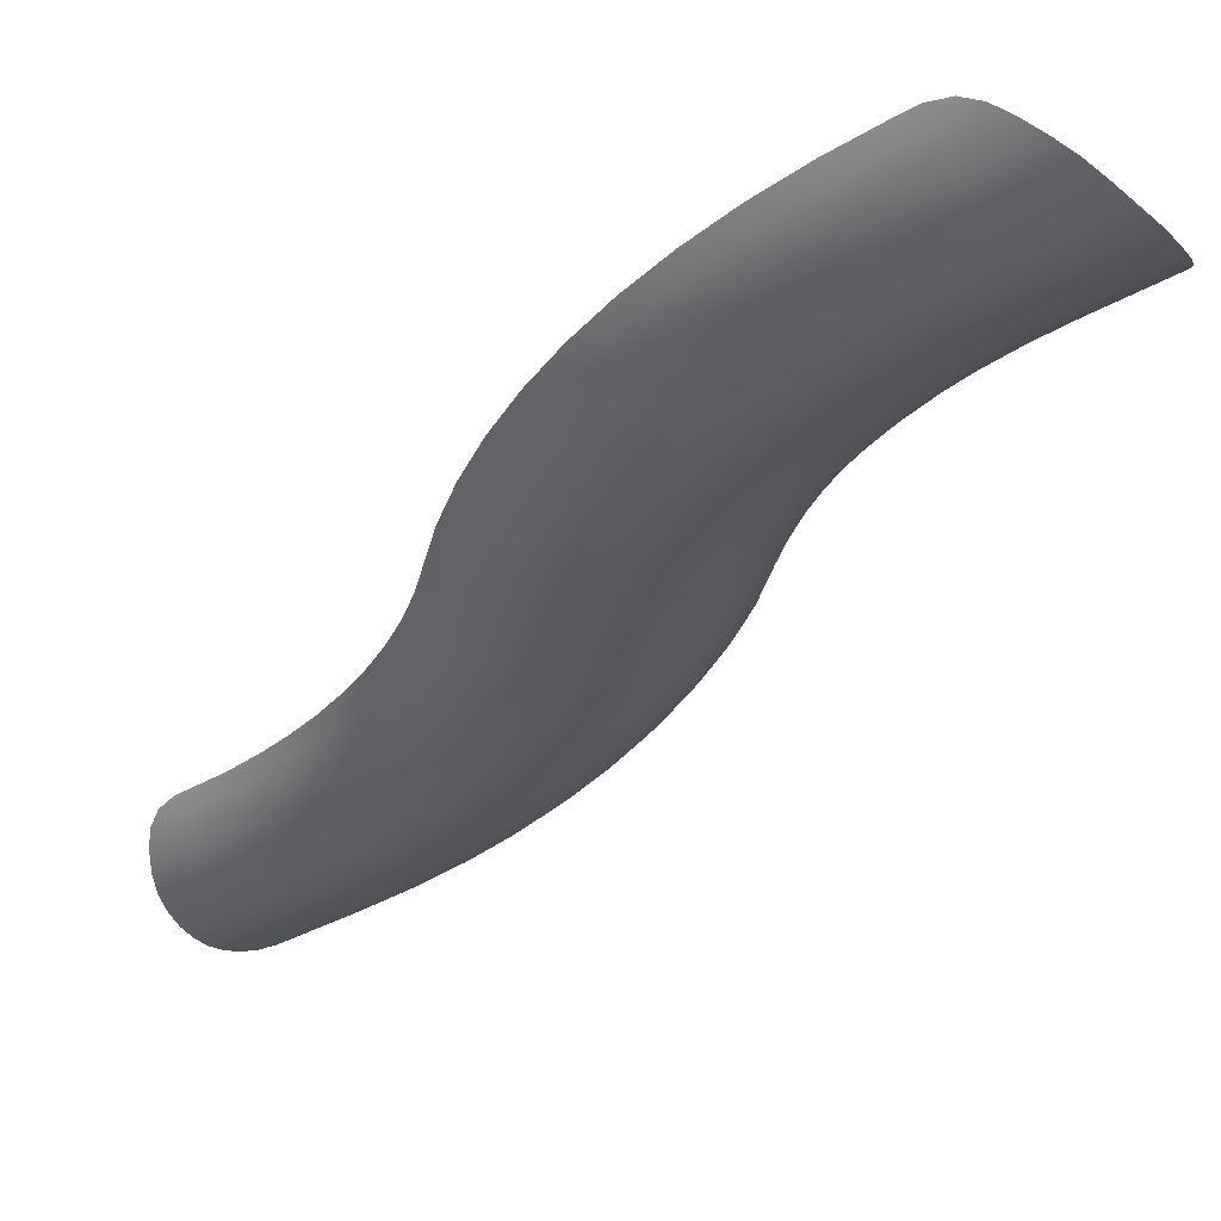
<metadata>
{"format":"obj","ext":"obj","renderer":"f3d","projection":"perspective","resolution":1024,"background":"white","views":[{"elev":-24.8,"azim":124.7,"up":"+Y"}]}
</metadata>
<code>
g ENV_S09_SS_Slime_mesh13_MO
v -103.7 46.04 201.5
v -103.7 45.89 202.7
v -104.1 46.53 201.8
v -104.3 46.94 200.5
v -102.9 45.22 202.5
v -102.9 45.11 203.3
v -103.7 46.18 200.4
v -104.3 47.09 199.5
v -101.9 44.41 202.9
v -101.9 44.27 204
v -102.9 45.5 200.4
v -100.9 43.74 203.2
v -100.9 44.14 200.2
v -100.9 43.57 204.4
v -99.78 43.21 203.4
v -99.78 43.03 204.7
v -101.9 44.76 200.3
v -101.9 44.89 199.2
v -102.9 45.63 199.3
v -98.63 42.83 203.5
v -98.63 43.3 200.1
v -98.63 42.65 204.9
v -97.46 42.6 203.6
v -97.47 42.41 205
v -99.78 43.65 200.1
v -99.77 43.78 199.1
v -100.9 44.27 199.2
v -103.6 46.33 199.4
v -103.5 46.79 195.9
v -104.2 47.55 195.9
v -101.8 45.34 195.8
v -96.26 42.52 203.6
v -96.26 42.33 205.1
v -95.06 42.41 205
v -103.1 47.26 192.4
v -103.8 48.03 192.4
v -102.8 46.09 195.9
v -102.3 46.56 192.4
v -102.4 47.72 188.9
v -103 48.5 188.8
v -101.4 45.8 192.5
v -101.7 47.02 189
v -101.4 48.18 185.5
v -102.1 48.96 185.4
v -100.7 46.25 189.1
v -100.7 47.47 185.6
v -100.2 48.63 182.2
v -100.8 49.42 182
v -99.77 46.69 185.8
v -99.49 47.91 182.3
v -98.67 49.06 178.9
v -99.28 49.86 178.7
v -98.58 47.12 182.6
v -98.01 48.33 179.2
v -96.92 49.47 175.8
v -97.51 50.28 175.6
v -97.14 47.53 179.5
v -96.29 48.74 176.1
v -94.94 49.87 172.9
v -95.49 50.68 172.6
v -95.46 47.93 176.6
v -94.34 49.13 173.2
v -92.72 50.24 170.1
v -93.24 51.06 169.8
v -90.76 51.44 167.2
v -93.54 48.31 173.7
v -92.16 49.49 170.5
v -91.41 48.67 171
v -94.56 47.24 177
v -92.69 47.61 174.2
v -90.61 47.96 171.6
v -96.2 46.85 179.9
v -97.61 46.45 182.9
v -98.77 46.03 186.1
v -99.69 45.6 189.3
v -100.3 45.16 192.5
v -100.7 44.72 195.8
v -99.64 44.22 195.9
v -99.25 44.65 192.6
v -98.61 45.07 189.5
v -97.72 45.49 186.3
v -96.59 45.9 183.3
v -98.62 43.43 199.1
v -95.22 46.3 180.3
v -93.62 46.68 177.5
v -91.8 47.04 174.8
v -89.77 47.38 172.3
v -95.53 45.49 183.7
v -94.2 45.87 180.8
v -92.64 46.24 178.1
v -90.87 46.6 175.4
v -88.9 46.93 173
v -96.63 45.09 186.6
v -97.5 44.69 189.7
v -98.12 44.27 192.8
v -98.5 43.85 195.9
v -89.92 46.29 176.1
v -88.01 46.61 173.7
v -91.64 45.95 178.6
v -93.15 45.59 181.3
v -94.45 45.22 184.1
v -95.52 44.83 187
v -96.36 44.44 189.9
v -96.96 44.03 192.9
v -97.33 43.63 196
v -97.45 43.22 199
v -97.45 43.08 200
v -96.26 43.01 200
v -96.26 43.14 199
v -94.39 44.71 187.3
v -95.2 44.33 190.2
v -95.79 43.94 193.1
v -96.14 43.54 196
v -93.35 45.09 184.5
v -92.09 45.45 181.8
v -90.63 45.8 179.2
v -88.96 46.13 176.8
v -87.11 46.44 174.4
v -94.96 43.6 196.1
v -94.61 43.98 193.3
v -95.07 43.22 199
v -94.05 44.36 190.5
v -95.07 43.08 200
v -95.06 42.6 203.6
v -93.89 43.3 200.1
v -93.89 42.83 203.5
v -93.9 42.65 204.9
v -92.74 43.03 204.7
v -93.9 43.43 199.1
v -93.26 44.73 187.7
v -92.25 45.1 185
v -91.04 45.45 182.4
v -89.62 45.78 179.9
v -88 46.11 177.5
v -86.2 46.41 175.2
v -92.14 44.9 188.1
v -91.17 45.25 185.5
v -89.99 45.59 182.9
v -88.62 45.92 180.5
v -87.05 46.23 178.2
v -85.31 46.52 176
v -92.91 44.54 190.8
v -93.46 44.17 193.5
v -93.79 43.8 196.3
v -87.64 46.19 181.2
v -86.13 46.49 178.9
v -84.44 46.77 176.8
v -88.97 45.87 183.5
v -90.11 45.54 186
v -91.05 45.2 188.5
v -91.79 44.86 191.1
v -92.32 44.5 193.7
v -92.64 44.14 196.4
v -92.75 43.78 199.1
v -92.74 43.65 200.1
v -92.74 43.21 203.4
v -91.64 44.14 200.2
v -91.63 43.74 203.2
v -91.63 43.57 204.4
v -90.58 44.27 204
v -91.65 44.27 199.2
v -90.72 45.31 191.4
v -91.23 44.97 194
v -91.54 44.62 196.6
v -90 45.65 188.9
v -89.09 45.98 186.4
v -87.99 46.29 184.1
v -86.7 46.6 181.8
v -85.23 46.89 179.6
v -83.6 47.17 177.6
v -90.2 45.56 194.2
v -90.5 45.22 196.7
v -89.7 45.89 191.7
v -90.6 44.89 199.2
v -89 46.22 189.3
v -90.59 44.76 200.3
v -90.58 44.41 202.9
v -89.61 45.5 200.4
v -89.6 45.22 202.5
v -89.6 45.11 203.3
v -88.86 45.89 202.7
v -89.61 45.63 199.3
v -88.87 46.04 201.5
v -88.39 46.53 201.8
v -88.19 46.94 200.5
v -88.87 46.18 200.4
v -88.21 47.09 199.5
v -88.88 46.33 199.4
v -88.78 46.63 197
v -88.1 47.38 197.2
v -87.82 47.69 194.9
v -89.52 45.95 196.9
v -88.5 46.95 194.7
v -87.36 48 192.6
v -89.23 46.28 194.5
v -88.02 47.27 192.3
v -86.72 48.3 190.3
v -88.74 46.6 192.1
v -87.37 47.57 190
v -85.9 48.6 188.1
v -88.07 46.92 189.7
v -86.53 47.88 187.8
v -84.91 48.88 186
v -87.21 47.23 187.4
v -85.52 48.17 185.6
v -83.75 49.16 184
v -88.12 46.54 186.9
v -84.33 48.45 183.5
v -82.44 49.42 182
v -86.17 47.53 185.2
v -87.05 46.85 184.6
v -82.99 48.72 181.5
v -80.97 49.66 180.2
v -84.96 47.82 183
v -85.8 47.14 182.4
v -81.49 48.97 179.6
v -79.38 49.92 178.4
v -83.59 48.09 181
v -84.38 47.43 180.3
v -82.06 48.35 179.1
v -82.8 47.69 178.3
v -79.86 49.22 177.9
v -80.37 48.59 177.3
v -77.42 49.55 175.3
v -76.9 50.25 175.8
v -81.07 47.94 176.5
v -81.81 47.43 175.7
v -78.73 48.28 174
v -77.99 48.93 174.7
v -75.21 49.93 172.5
v -74.66 50.63 173
v -75.81 49.3 172
v -73.22 50.32 169.5
v -72.64 51.03 170
v -82.59 47.04 174.8
v -83.4 46.8 174
v -80.37 47.36 172.4
v -79.53 47.75 173.2
v -76.6 48.64 171.3
v -73.86 49.69 169.1
v -71.48 50.74 166.4
v -70.87 51.45 166.8
v -77.45 48.1 170.6
v -74.69 49.02 168.4
v -72.14 50.1 166
v -69.98 51.17 163.2
v -69.35 51.89 163.6
v -78.35 47.7 169.9
v -75.59 48.47 167.8
v -73.01 49.42 165.5
v -70.67 50.52 162.8
v -68.74 51.62 159.9
v -68.09 52.34 160.2
v -76.53 48.06 167.2
v -73.95 48.86 164.9
v -71.57 49.83 162.4
v -69.45 50.96 159.6
v -67.77 52.07 156.5
v -67.11 52.81 156.7
v -74.93 48.44 164.3
v -72.54 49.27 161.9
v -70.38 50.26 159.2
v -68.49 51.41 156.2
v -67.08 52.54 153
v -66.4 53.28 153.2
v -73.56 48.84 161.4
v -71.38 49.69 158.8
v -69.45 50.7 155.9
v -67.81 51.87 152.8
v -66.66 53.01 149.5
v -65.98 53.76 149.6
v -65.85 54.27 146
v -72.43 49.25 158.4
v -70.47 50.12 155.6
v -68.78 51.15 152.5
v -67.39 52.34 149.3
v -71.54 49.66 155.2
v -69.81 50.56 152.3
v -68.37 51.61 149.2
v -70.91 50.09 152.1
v -69.42 51 149
v -70.52 50.52 148.8
v -67.25 52.81 145.8
v -68.24 52.07 145.7
v -69.29 51.45 145.7
v -69.28 51.59 144.7
v -70.39 50.96 145.6
v -66.52 53.5 145.9
v -66.51 53.63 144.9
v -65.83 54.38 145
v -67.25 52.95 144.8
v -66.5 53.78 143.8
v -66.03 54.31 143.8
v -66.5 53.93 142.7
v -67.24 53.24 142.7
v -67.24 53.35 141.9
v -68.22 52.56 142.1
v -68.22 52.71 141
v -68.23 52.2 144.7
v -69.27 52 141.6
v -69.27 52.16 140.4
v -70.38 51.54 141.3
v -70.38 51.72 140
v -70.38 51.1 144.6
v -71.53 50.74 144.5
v -71.53 51.21 141.1
v -71.53 51.39 139.7
v -72.7 51.01 140.9
v -72.7 51.2 139.5
v -71.54 50.61 145.5
v -71.66 50.18 148.7
v -72.71 50.39 145.5
v -72.04 49.76 151.8
v -73.9 50.94 140.9
v -73.9 51.14 139.4
v -75.1 51.2 139.5
v -72.71 50.53 144.5
v -73.9 50.46 144.5
v -72.83 49.98 148.6
v -72.66 49.35 154.9
v -73.9 50.32 145.5
v -73.2 49.57 151.6
v -73.52 48.94 158
v -74.02 49.92 148.5
v -75.09 50.39 145.5
v -75.09 50.53 144.5
v -73.8 49.17 154.6
v -74.62 48.54 160.9
v -74.37 49.53 151.4
v -75.1 51.01 140.9
v -74.64 48.78 157.6
v -75.95 48.16 163.8
v -76.27 50.74 144.5
v -76.27 51.21 141.1
v -76.27 51.39 139.7
v -77.42 51.72 140
v -74.95 49.14 154.3
v -75.71 48.39 160.4
v -75.77 48.75 157.2
v -77.42 51.54 141.3
v -77.42 51.1 144.6
v -78.53 52 141.6
v -78.53 52.16 140.4
v -79.58 52.71 141
v -78.52 51.59 144.7
v -77.41 50.96 145.6
v -76.26 50.61 145.5
v -75.2 50.01 148.4
v -76.37 50.23 148.3
v -75.54 49.62 151.3
v -76.11 49.24 154.1
v -76.7 49.86 151.1
v -77.51 50.6 148.3
v -78.51 51.45 145.7
v -76.9 48.87 156.8
v -77.25 49.49 153.8
v -77.83 50.24 151
v -78.62 51.1 148.3
v -79.56 52.07 145.7
v -76.8 48.38 160
v -79.57 52.2 144.7
v -79.58 52.56 142.1
v -80.55 52.95 144.8
v -80.56 53.24 142.7
v -80.56 53.35 141.9
v -81.3 53.93 142.7
v -81.3 53.78 143.8
v -81.77 54.31 143.8
v -81.97 54.38 145
v -81.29 53.63 144.9
v -81.95 54.27 146
v -80.55 52.81 145.8
v -81.28 53.5 145.9
v -79.66 51.72 148.3
v -81.38 53.17 148.3
v -82.06 53.93 148.4
v -80.64 52.47 148.3
v -78.92 50.75 150.9
v -81.66 52.85 150.7
v -82.34 53.62 150.7
v -79.96 51.39 150.8
v -80.93 52.15 150.7
v -78.36 49.88 153.6
v -82.13 52.53 153.1
v -82.8 53.31 153
v -79.44 50.4 153.4
v -80.46 51.05 153.3
v -81.41 51.82 153.1
v -78.01 49.13 156.5
v -82.79 52.22 155.4
v -83.44 53 155.3
v -79.1 49.53 156.2
v -80.15 50.07 155.9
v -82.09 51.51 155.5
v -81.15 50.73 155.7
v -77.9 48.51 159.5
v -83.63 51.92 157.6
v -84.26 52.71 157.5
v -78.99 48.78 159.1
v -80.04 49.19 158.7
v -81.06 49.74 158.4
v -82.94 51.2 157.8
v -82.03 50.41 158.1
v -84.64 51.63 159.8
v -85.25 52.42 159.6
v -83.98 50.9 160
v -83.1 50.1 160.4
v -82.17 49.42 160.8
v -81.18 48.87 161.2
v -85.82 51.35 161.9
v -86.4 52.15 161.6
v -85.19 50.61 162.2
v -84.35 49.8 162.6
v -83.45 49.11 163
v -87.16 51.08 163.9
v -87.71 51.89 163.6
v -86.56 50.34 164.2
v -85.77 49.52 164.7
v -88.66 50.83 165.8
v -89.18 51.64 165.4
v -88.09 50.08 166.1
v -90.29 50.61 167.5
v -89.77 49.84 167.9
v -87.35 49.26 166.7
v -89.08 49.01 168.5
v -88.34 48.29 169.2
v -86.55 48.55 167.3
v -87.55 47.7 169.9
v -84.92 48.82 165.2
v -85.71 47.96 167.9
v -86.74 47.24 170.6
v -84.02 48.25 165.8
v -84.84 47.51 168.6
v -85.91 46.92 171.4
v -82.51 48.55 163.5
v -83.1 47.81 166.4
v -83.94 47.2 169.3
v -85.07 46.73 172.3
v -81.54 48.12 164.1
v -82.15 47.5 167.1
v -80.16 48.44 161.7
v -80.53 47.82 164.7
v -79.12 48.16 162.2
v -83.04 47.02 170.1
v -84.23 46.69 173.1
v -82.14 46.99 170.9
v -81.19 47.34 167.7
v -79.52 47.67 165.3
v -78.06 48.02 162.7
v -81.24 47.11 171.6
v -80.22 47.32 168.5
v -79.27 47.44 169.2
v -78.51 47.66 165.9
v -77 48.02 163.2
v -77.51 47.79 166.5
g ENV_S09_SS_Slime_mesh13_MO_0
f 3 2 1
f 3 1 4
f 5 1 2
f 6 5 2
f 1 7 4
f 4 7 8
f 9 5 6
f 10 9 6
f 5 11 1
f 11 7 1
f 11 5 9
f 12 9 10
f 12 13 9
f 14 12 10
f 15 12 14
f 13 12 15
f 16 15 14
f 17 11 9
f 13 17 9
f 17 18 11
f 18 17 13
f 11 19 7
f 18 19 11
f 20 15 16
f 20 21 15
f 22 20 16
f 23 20 22
f 21 20 23
f 24 23 22
f 25 13 15
f 21 25 15
f 25 26 13
f 26 25 21
f 27 18 13
f 26 27 13
f 19 28 7
f 7 28 8
f 28 29 8
f 28 19 29
f 29 30 8
f 18 31 19
f 31 18 27
f 32 23 24
f 33 32 24
f 32 33 34
f 29 35 30
f 35 36 30
f 19 37 29
f 31 37 19
f 37 38 29
f 38 35 29
f 35 39 36
f 39 40 36
f 31 41 37
f 41 38 37
f 35 38 42
f 39 35 42
f 39 43 40
f 43 44 40
f 38 41 45
f 42 38 45
f 39 42 46
f 43 39 46
f 43 47 44
f 47 48 44
f 42 45 49
f 46 42 49
f 43 46 50
f 47 43 50
f 47 51 48
f 51 52 48
f 46 49 53
f 50 46 53
f 47 50 54
f 51 47 54
f 51 55 52
f 55 56 52
f 50 53 57
f 54 50 57
f 51 54 58
f 55 51 58
f 55 59 56
f 59 60 56
f 54 57 61
f 58 54 61
f 55 58 62
f 59 55 62
f 59 63 60
f 63 64 60
f 64 63 65
f 58 61 66
f 62 58 66
f 59 62 67
f 63 59 67
f 62 66 68
f 67 62 68
f 61 57 69
f 66 61 70
f 61 69 70
f 68 66 71
f 66 70 71
f 57 72 69
f 57 53 72
f 53 73 72
f 53 49 73
f 49 74 73
f 49 45 74
f 45 75 74
f 75 45 41
f 76 75 41
f 76 41 31
f 77 76 31
f 77 31 27
f 78 77 27
f 26 78 27
f 79 76 77
f 78 79 77
f 80 75 76
f 79 80 76
f 81 74 75
f 80 81 75
f 82 73 74
f 81 82 74
f 78 26 83
f 83 26 21
f 73 82 84
f 72 73 84
f 72 84 85
f 69 72 85
f 69 85 86
f 70 69 86
f 70 86 87
f 71 70 87
f 88 82 81
f 84 82 89
f 82 88 89
f 85 84 90
f 84 89 90
f 86 85 91
f 85 90 91
f 87 86 92
f 86 91 92
f 93 88 81
f 93 81 80
f 94 93 80
f 94 80 79
f 95 94 79
f 95 79 78
f 96 95 78
f 96 78 83
f 91 90 97
f 92 91 98
f 91 97 98
f 90 99 97
f 90 89 99
f 89 100 99
f 89 88 100
f 88 101 100
f 101 88 93
f 102 101 93
f 102 93 94
f 103 102 94
f 103 94 95
f 104 95 96
f 104 103 95
f 105 104 96
f 105 96 83
f 106 105 83
f 106 83 21
f 107 106 21
f 107 21 23
f 108 107 23
f 106 107 108
f 32 108 23
f 105 106 109
f 109 106 108
f 110 102 103
f 111 103 104
f 111 110 103
f 112 104 105
f 112 111 104
f 113 105 109
f 113 112 105
f 102 110 114
f 101 102 114
f 101 114 115
f 100 101 115
f 100 115 116
f 99 100 116
f 99 116 117
f 97 99 117
f 97 117 118
f 98 97 118
f 119 113 109
f 120 112 113
f 119 120 113
f 121 119 109
f 121 109 108
f 120 122 112
f 122 111 112
f 123 121 108
f 123 108 32
f 124 123 32
f 124 32 34
f 121 123 125
f 125 123 124
f 126 124 34
f 126 125 124
f 127 126 34
f 126 127 128
f 119 121 129
f 129 121 125
f 122 130 111
f 130 110 111
f 130 131 110
f 131 114 110
f 131 132 114
f 132 115 114
f 115 132 133
f 116 115 133
f 116 133 134
f 117 116 134
f 117 134 135
f 118 117 135
f 136 130 122
f 137 131 130
f 136 137 130
f 138 132 131
f 137 138 131
f 133 132 139
f 132 138 139
f 134 133 140
f 133 139 140
f 135 134 141
f 134 140 141
f 142 136 122
f 142 122 120
f 143 142 120
f 143 120 119
f 144 143 119
f 144 119 129
f 139 138 145
f 140 139 146
f 139 145 146
f 141 140 147
f 140 146 147
f 138 148 145
f 148 138 137
f 149 148 137
f 149 137 136
f 150 149 136
f 150 136 142
f 151 150 142
f 151 142 143
f 152 143 144
f 152 151 143
f 153 152 144
f 153 144 129
f 154 153 129
f 154 129 125
f 155 154 125
f 155 125 126
f 156 155 126
f 156 126 128
f 154 155 157
f 157 155 156
f 158 156 128
f 158 157 156
f 159 158 128
f 158 159 160
f 153 154 161
f 161 154 157
f 162 151 152
f 163 152 153
f 163 162 152
f 164 153 161
f 164 163 153
f 162 165 151
f 165 150 151
f 165 166 150
f 166 149 150
f 149 166 167
f 148 149 167
f 148 167 168
f 145 148 168
f 145 168 169
f 146 145 169
f 146 169 170
f 147 146 170
f 171 163 164
f 172 171 164
f 172 164 161
f 171 173 163
f 173 162 163
f 174 172 161
f 161 157 174
f 173 175 162
f 175 165 162
f 157 176 174
f 176 157 158
f 177 176 158
f 177 158 160
f 176 178 174
f 178 176 177
f 179 177 160
f 179 178 177
f 180 179 160
f 179 180 181
f 178 182 174
f 172 174 182
f 183 179 181
f 183 181 184
f 183 184 185
f 186 178 179
f 183 186 179
f 186 183 185
f 178 186 182
f 186 185 187
f 188 186 187
f 186 188 182
f 189 188 187
f 188 189 182
f 190 189 187
f 189 190 191
f 192 172 182
f 189 192 182
f 193 189 191
f 189 193 192
f 193 191 194
f 192 195 172
f 193 195 192
f 195 171 172
f 196 193 194
f 195 193 196
f 196 194 197
f 195 198 171
f 198 195 196
f 198 173 171
f 199 196 197
f 198 196 199
f 199 197 200
f 173 198 201
f 201 198 199
f 175 173 201
f 202 199 200
f 201 199 202
f 202 200 203
f 175 201 204
f 204 201 202
f 205 202 203
f 204 202 205
f 205 203 206
f 207 175 204
f 165 175 207
f 166 165 207
f 208 205 206
f 208 206 209
f 210 204 205
f 207 204 210
f 210 205 208
f 166 207 211
f 211 207 210
f 167 166 211
f 212 208 209
f 212 209 213
f 214 210 208
f 211 210 214
f 214 208 212
f 167 211 215
f 215 211 214
f 168 167 215
f 216 212 213
f 216 213 217
f 218 214 212
f 215 214 218
f 218 212 216
f 168 215 219
f 219 215 218
f 169 168 219
f 220 218 216
f 219 218 220
f 169 219 221
f 221 219 220
f 170 169 221
f 222 216 217
f 220 216 222
f 221 220 223
f 223 220 222
f 224 222 217
f 223 222 224
f 225 224 217
f 170 221 226
f 226 221 223
f 227 170 226
f 147 170 227
f 228 226 223
f 226 228 227
f 229 223 224
f 229 228 223
f 230 224 225
f 231 230 225
f 232 229 224
f 230 232 224
f 233 230 231
f 234 233 231
f 235 147 227
f 141 147 235
f 236 141 235
f 135 141 236
f 237 235 227
f 235 237 236
f 228 238 227
f 238 237 227
f 239 228 229
f 232 239 229
f 232 230 240
f 230 233 240
f 241 233 234
f 242 241 234
f 243 238 228
f 239 243 228
f 239 232 244
f 232 240 244
f 240 233 245
f 233 241 245
f 246 241 242
f 247 246 242
f 243 248 238
f 248 237 238
f 249 243 239
f 244 249 239
f 244 240 250
f 240 245 250
f 245 241 251
f 241 246 251
f 252 246 247
f 253 252 247
f 254 248 243
f 249 254 243
f 249 244 255
f 244 250 255
f 250 245 256
f 245 251 256
f 251 246 257
f 246 252 257
f 258 252 253
f 259 258 253
f 260 254 249
f 255 260 249
f 255 250 261
f 250 256 261
f 256 251 262
f 251 257 262
f 257 252 263
f 252 258 263
f 264 258 259
f 265 264 259
f 266 260 255
f 261 266 255
f 261 256 267
f 256 262 267
f 262 257 268
f 257 263 268
f 263 258 269
f 258 264 269
f 270 264 265
f 271 270 265
f 270 271 272
f 266 261 273
f 261 267 273
f 267 262 274
f 262 268 274
f 268 263 275
f 263 269 275
f 269 264 276
f 264 270 276
f 273 267 277
f 267 274 277
f 274 268 278
f 268 275 278
f 275 269 279
f 269 276 279
f 277 274 280
f 274 278 280
f 278 275 281
f 275 279 281
f 280 278 282
f 278 281 282
f 276 270 283
f 279 276 284
f 276 283 284
f 281 279 285
f 279 284 285
f 285 284 286
f 281 285 287
f 282 281 287
f 287 285 286
f 270 288 283
f 288 270 272
f 289 288 272
f 283 288 289
f 290 289 272
f 284 283 291
f 291 283 289
f 292 289 290
f 291 289 292
f 293 292 290
f 293 294 292
f 295 292 294
f 295 291 292
f 296 295 294
f 297 295 296
f 291 295 297
f 298 297 296
f 299 284 291
f 299 291 297
f 284 299 286
f 286 299 297
f 300 297 298
f 300 286 297
f 301 300 298
f 302 300 301
f 286 300 302
f 303 302 301
f 304 286 302
f 305 304 302
f 304 287 286
f 287 304 305
f 306 302 303
f 306 305 302
f 307 306 303
f 308 306 307
f 305 306 308
f 309 308 307
f 310 287 305
f 282 287 310
f 311 282 310
f 280 282 311
f 312 310 305
f 311 310 312
f 313 280 311
f 277 280 313
f 314 308 309
f 315 314 309
f 314 315 316
f 317 305 308
f 317 312 305
f 318 317 308
f 314 318 308
f 312 317 318
f 319 311 312
f 313 311 319
f 320 277 313
f 273 277 320
f 321 312 318
f 319 312 321
f 322 313 319
f 320 313 322
f 323 273 320
f 266 273 323
f 324 319 321
f 322 319 324
f 325 321 318
f 324 321 325
f 326 318 314
f 326 325 318
f 327 320 322
f 323 320 327
f 328 266 323
f 266 328 260
f 329 322 324
f 327 322 329
f 330 326 314
f 330 314 316
f 331 323 327
f 328 323 331
f 328 332 260
f 260 332 254
f 333 326 330
f 325 326 333
f 334 330 316
f 334 333 330
f 335 334 316
f 334 335 336
f 331 327 337
f 337 327 329
f 338 328 331
f 328 338 332
f 339 331 337
f 338 331 339
f 340 334 336
f 341 333 334
f 340 341 334
f 342 340 336
f 343 342 336
f 342 343 344
f 345 341 340
f 342 345 340
f 341 346 333
f 346 341 345
f 346 347 333
f 347 325 333
f 348 325 347
f 348 324 325
f 329 324 348
f 349 348 347
f 349 347 346
f 350 329 348
f 350 348 349
f 337 329 350
f 351 337 350
f 339 337 351
f 352 350 349
f 351 350 352
f 353 349 346
f 352 349 353
f 354 346 345
f 353 346 354
f 355 339 351
f 356 351 352
f 355 351 356
f 357 352 353
f 356 352 357
f 358 353 354
f 357 353 358
f 354 345 359
f 358 354 359
f 339 355 360
f 360 338 339
f 345 361 359
f 361 345 342
f 362 361 342
f 362 342 344
f 363 361 362
f 361 363 359
f 364 362 344
f 364 363 362
f 365 364 344
f 364 365 366
f 367 364 366
f 367 366 368
f 367 368 369
f 367 370 364
f 370 367 369
f 370 363 364
f 370 369 371
f 363 372 359
f 363 370 372
f 373 370 371
f 370 373 372
f 374 359 372
f 374 358 359
f 375 373 371
f 376 375 371
f 377 372 373
f 377 374 372
f 375 377 373
f 378 358 374
f 378 357 358
f 379 375 376
f 380 379 376
f 381 374 377
f 381 378 374
f 382 377 375
f 379 382 375
f 382 381 377
f 383 357 378
f 383 356 357
f 384 379 380
f 385 384 380
f 386 378 381
f 386 383 378
f 387 381 382
f 387 386 381
f 388 382 379
f 384 388 379
f 388 387 382
f 389 356 383
f 389 355 356
f 390 384 385
f 391 390 385
f 392 383 386
f 392 389 383
f 393 386 387
f 393 392 386
f 394 388 384
f 390 394 384
f 395 387 388
f 395 393 387
f 394 395 388
f 355 389 396
f 355 396 360
f 397 390 391
f 398 397 391
f 389 392 399
f 389 399 396
f 400 392 393
f 392 400 399
f 401 393 395
f 401 400 393
f 402 394 390
f 397 402 390
f 403 395 394
f 403 401 395
f 402 403 394
f 404 397 398
f 405 404 398
f 406 402 397
f 404 406 397
f 407 403 402
f 406 407 402
f 408 401 403
f 407 408 403
f 400 401 409
f 401 408 409
f 410 404 405
f 411 410 405
f 412 406 404
f 410 412 404
f 413 407 406
f 412 413 406
f 408 407 414
f 407 413 414
f 415 410 411
f 416 415 411
f 417 412 410
f 415 417 410
f 413 412 418
f 412 417 418
f 419 415 416
f 420 419 416
f 419 420 65
f 417 415 421
f 415 419 421
f 422 419 65
f 63 422 65
f 419 422 423
f 422 63 423
f 421 419 423
f 63 67 423
f 417 421 424
f 424 421 423
f 418 417 424
f 423 67 425
f 425 424 423
f 67 68 425
f 425 68 426
f 424 425 426
f 68 71 426
f 418 424 427
f 427 424 426
f 426 71 428
f 71 87 428
f 429 418 427
f 413 418 429
f 414 413 429
f 430 427 426
f 428 430 426
f 429 427 430
f 428 87 431
f 430 428 431
f 87 92 431
f 414 429 432
f 432 429 430
f 433 430 431
f 432 430 433
f 431 92 434
f 92 98 434
f 435 414 432
f 408 414 435
f 409 408 435
f 436 432 433
f 435 432 436
f 437 433 431
f 434 437 431
f 436 433 437
f 434 98 438
f 437 434 438
f 98 118 438
f 409 435 439
f 439 435 436
f 440 436 437
f 439 436 440
f 441 409 439
f 400 409 441
f 399 400 441
f 441 439 442
f 442 439 440
f 399 441 443
f 443 441 442
f 396 399 443
f 440 437 444
f 444 437 438
f 438 118 445
f 118 135 445
f 445 135 236
f 445 446 438
f 446 444 438
f 446 445 236
f 447 440 444
f 442 440 447
f 447 444 446
f 443 442 448
f 448 442 447
f 396 443 449
f 449 443 448
f 360 396 449
f 450 446 236
f 237 450 236
f 451 447 446
f 448 447 451
f 451 446 450
f 452 450 237
f 452 451 450
f 248 452 237
f 453 448 451
f 449 448 453
f 453 451 452
f 449 454 360
f 454 449 453
f 454 338 360
f 338 454 332
f 455 452 248
f 455 453 452
f 454 453 455
f 332 454 455
f 254 455 248
f 332 455 254

</code>
